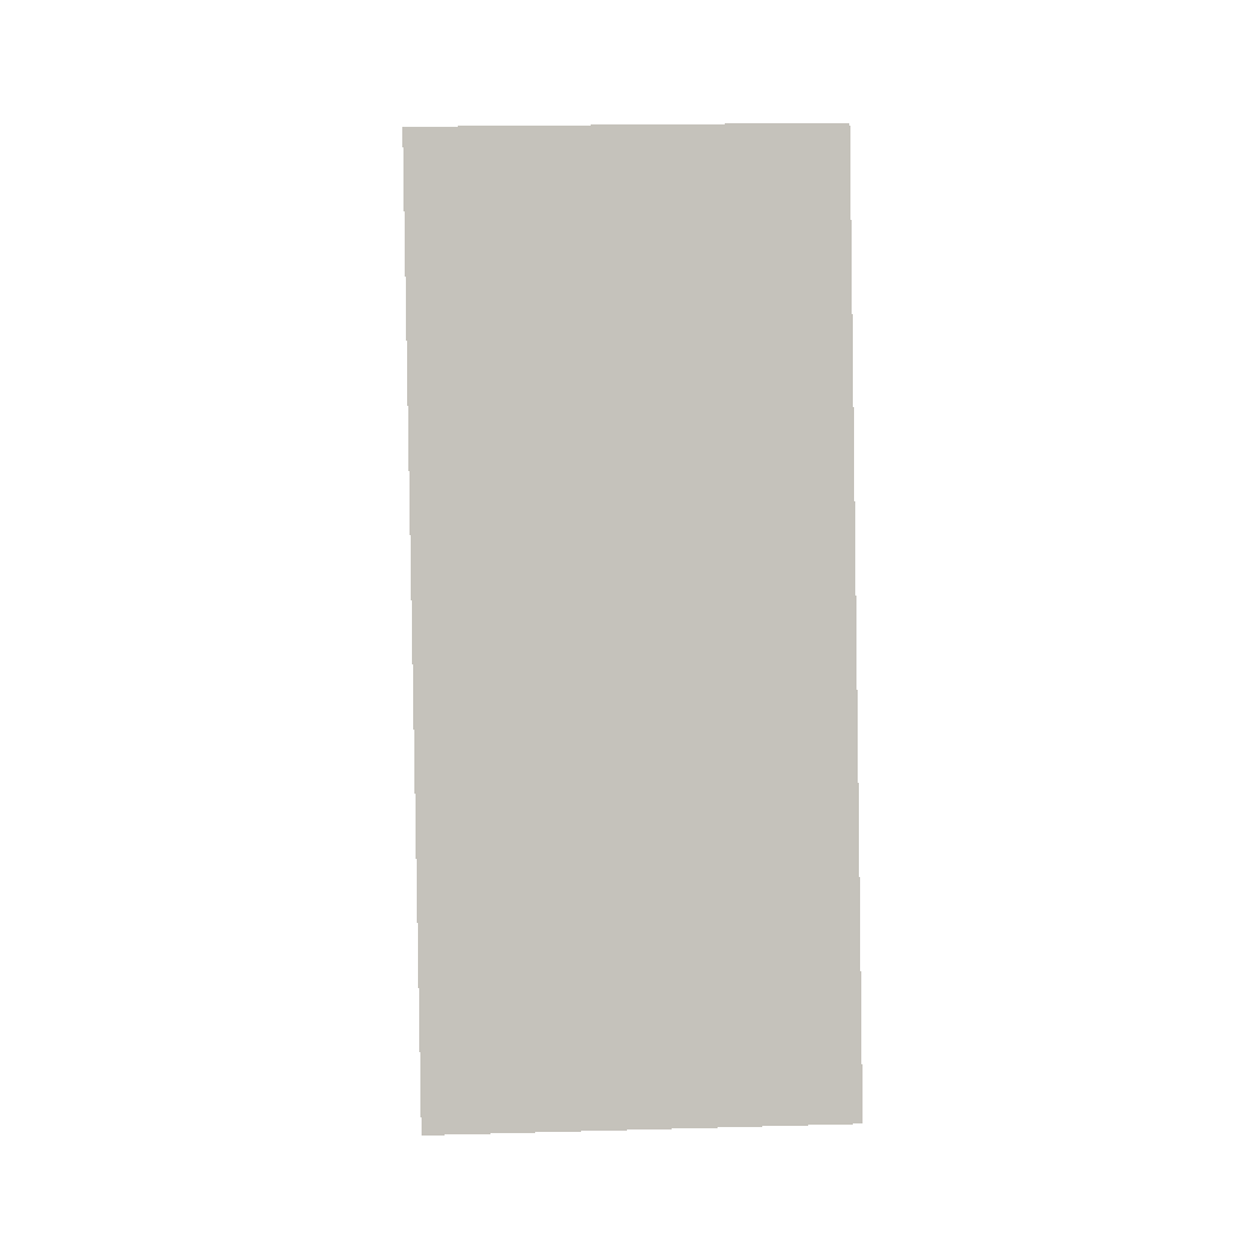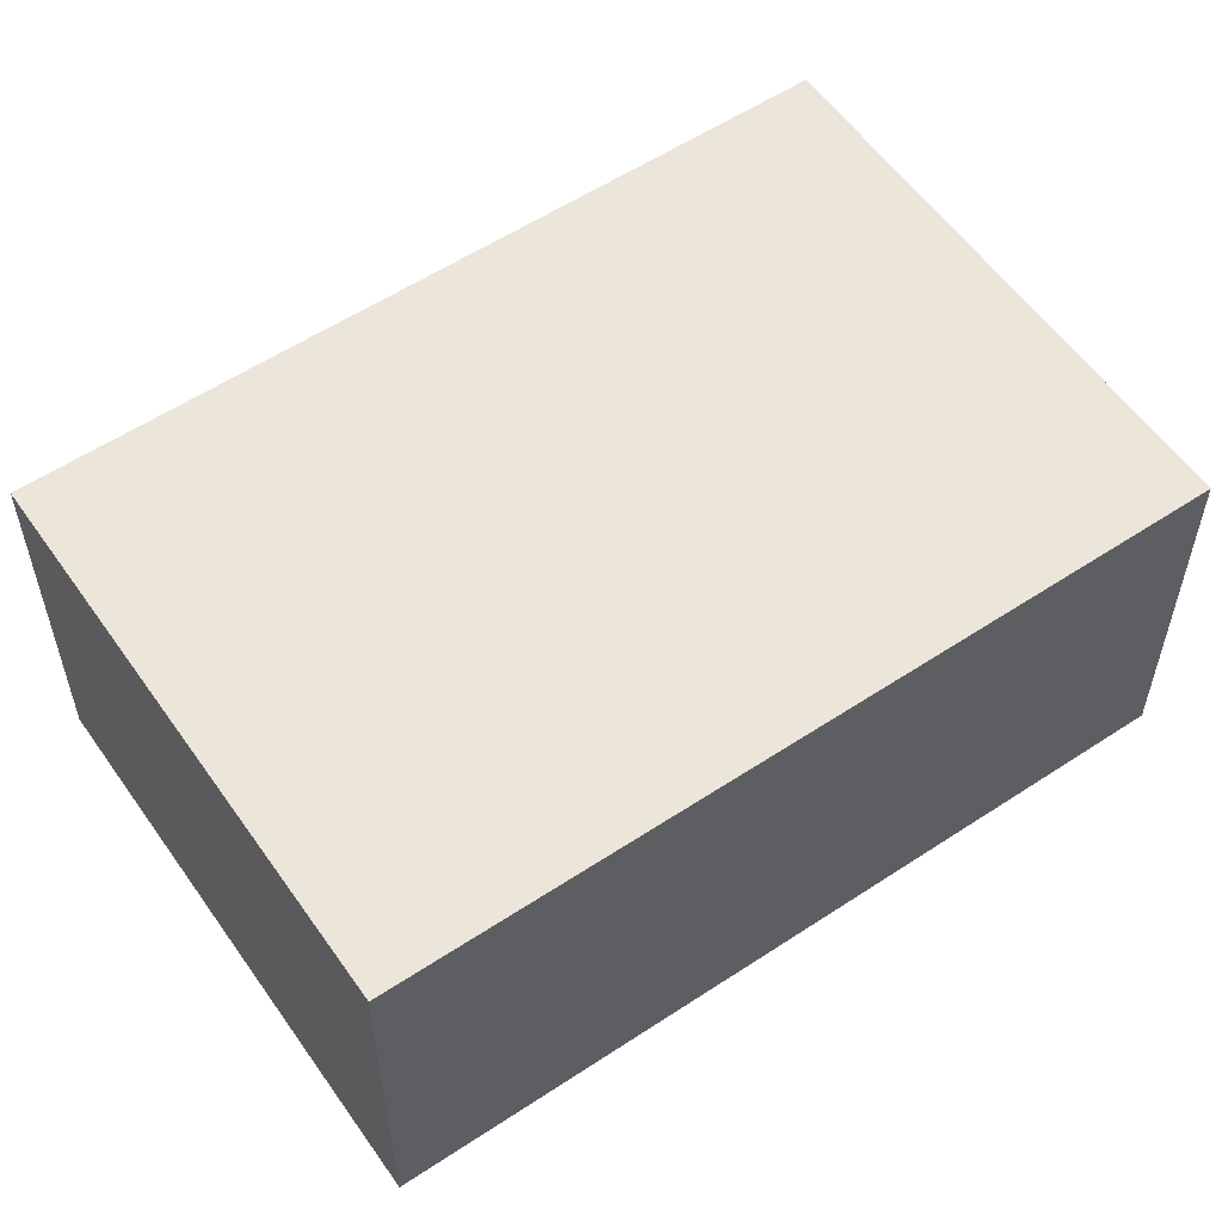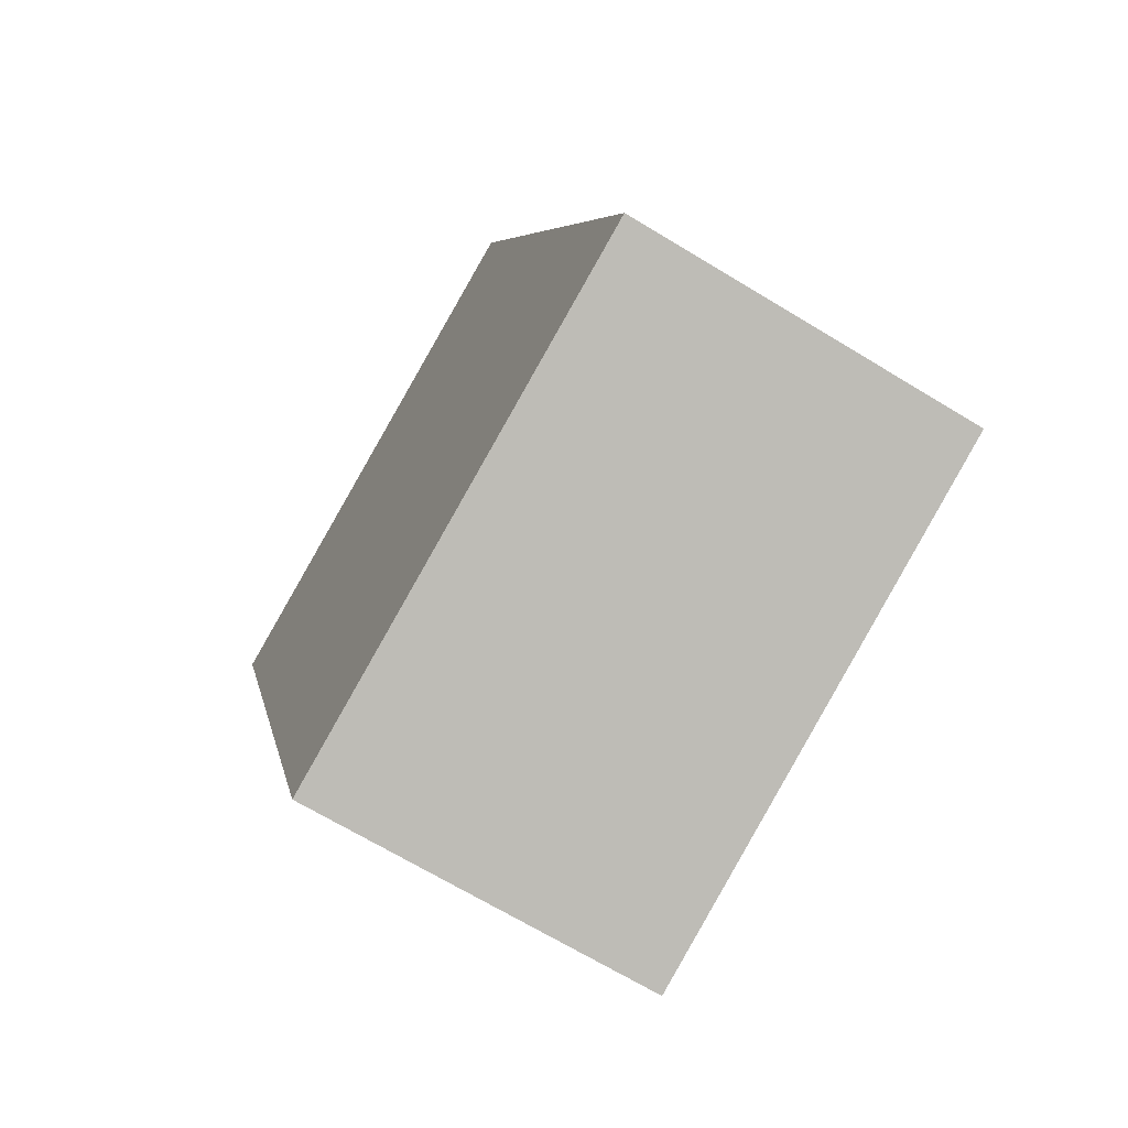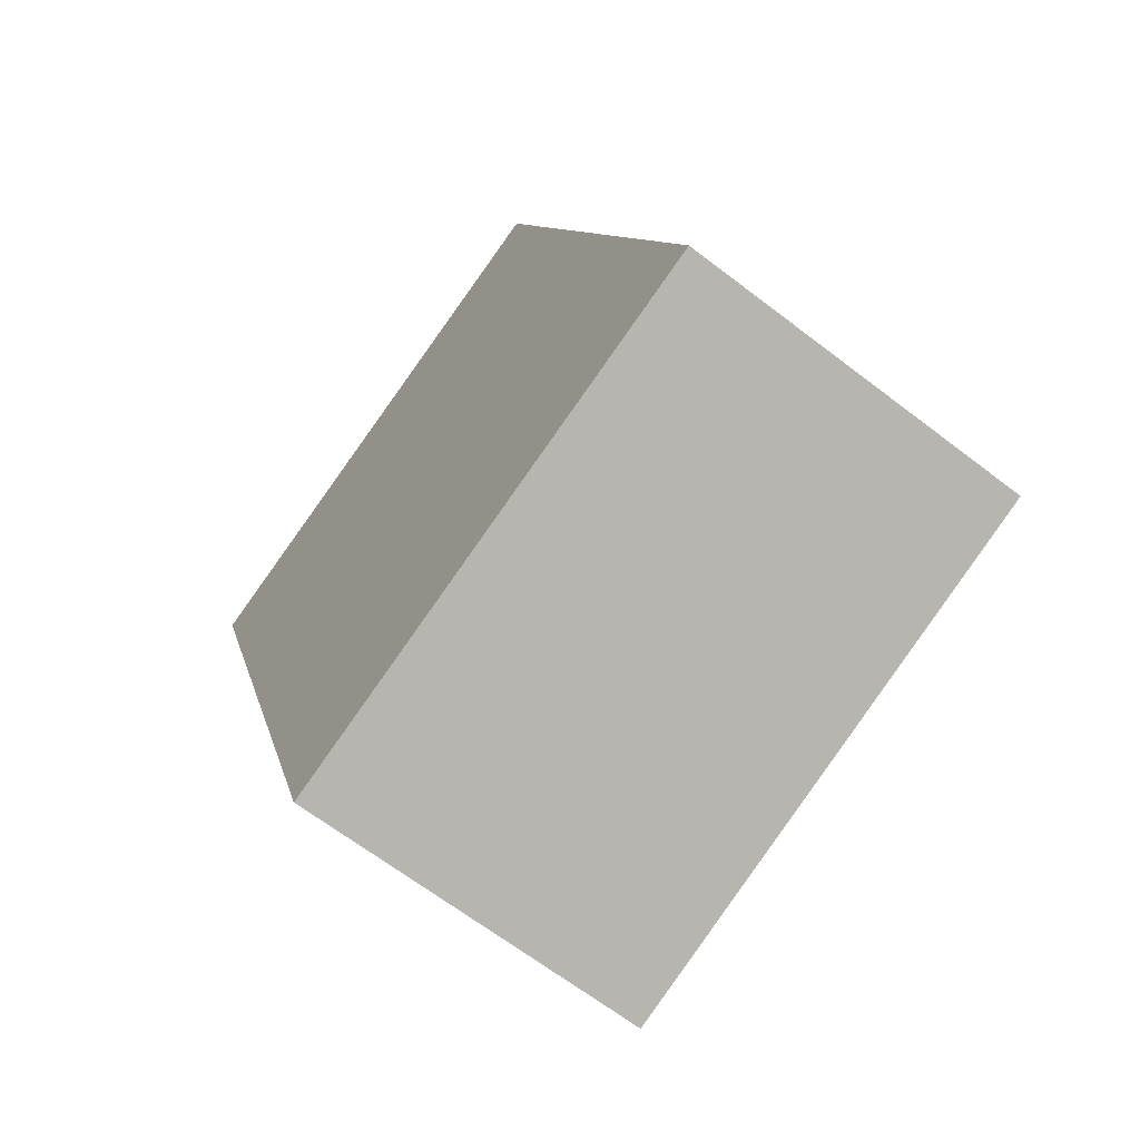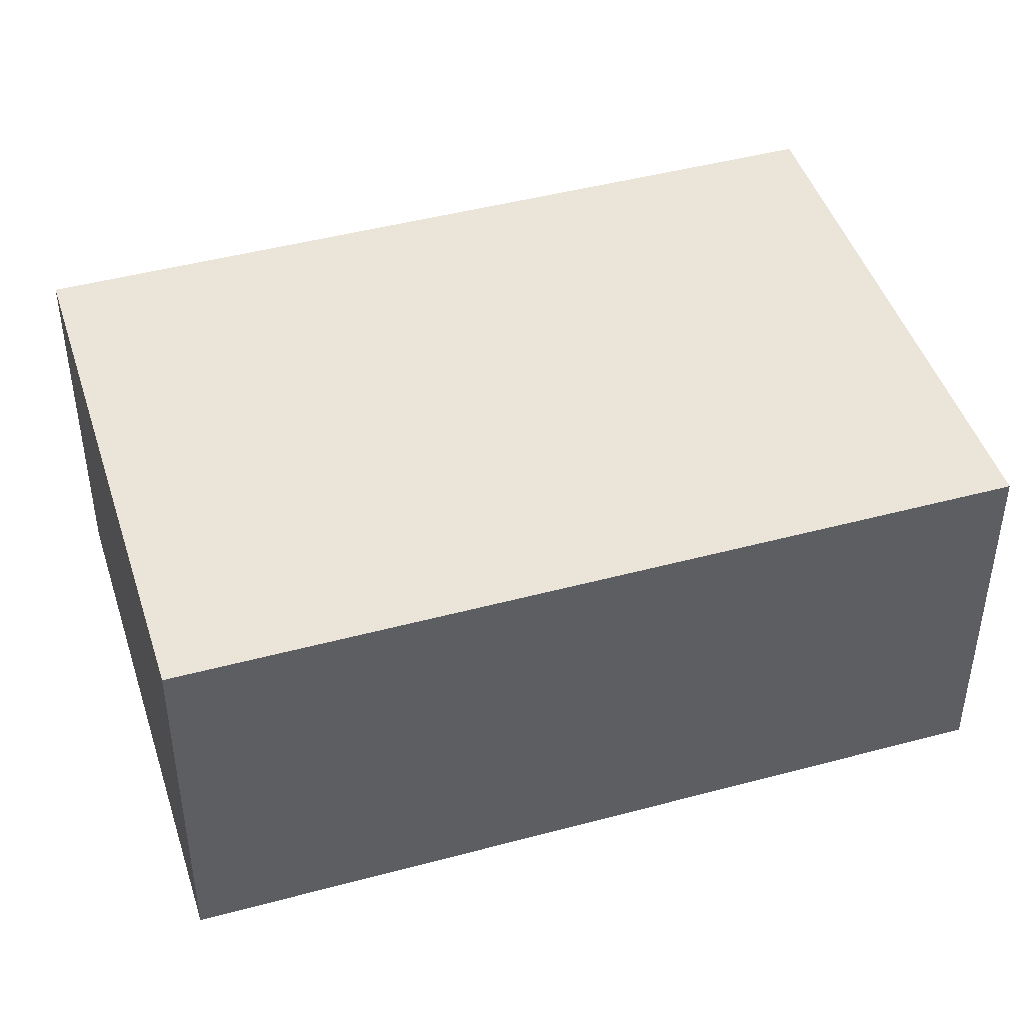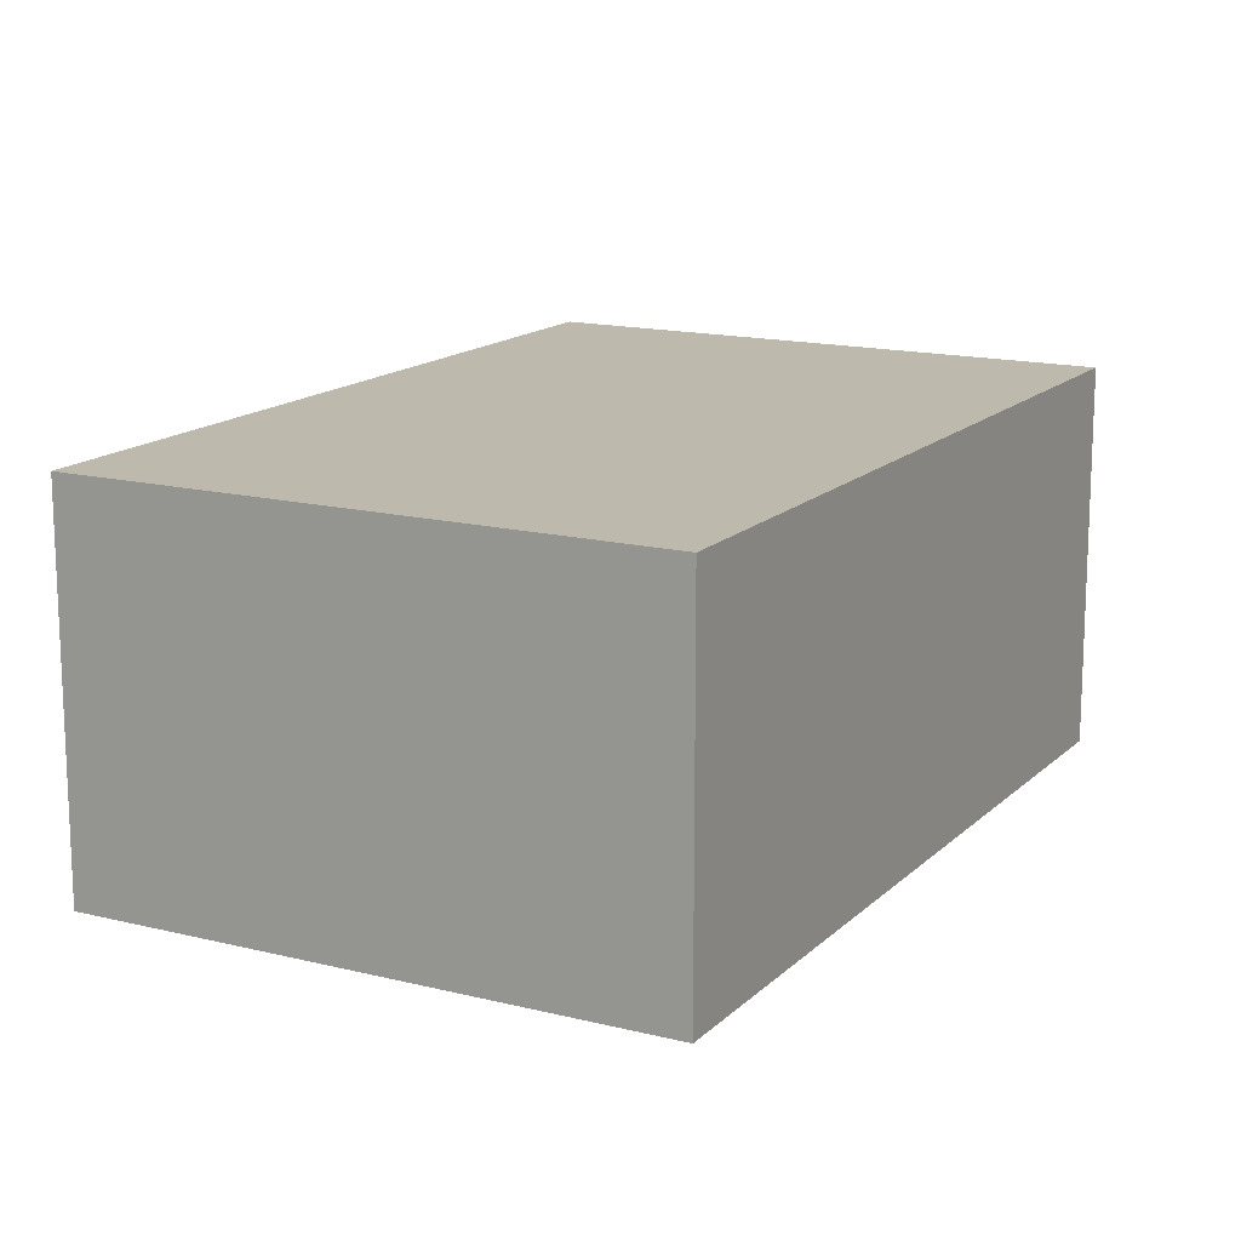
<metadata>
{"format":"obj","ext":"obj","renderer":"f3d","projection":"perspective","resolution":1024,"background":"white","views":[{"elev":20.4,"azim":-92.9,"up":"+Z"},{"elev":56.8,"azim":-106.2,"up":"+Y"},{"elev":-68.5,"azim":-121.3,"up":"+Z"},{"elev":-66.1,"azim":-127.6,"up":"+Z"},{"elev":45.2,"azim":91.1,"up":"+Y"},{"elev":15.1,"azim":-133.3,"up":"+Y"}]}
</metadata>
<code>
v  2.062 1.408 -0.685
v  1.004 1.408 3.02
v  3.066 1.408 2.335
v  0 1.408 8.622e-17
v  3.066 -1.43e-16 2.335
v  2.062 4.194e-17 -0.685
v  0 0 0
v  1.004 -1.849e-16 3.02
g defaultobject
f 1 2 3
f 2 1 4
f 5 1 3
f 1 5 6
f 6 4 1
f 4 6 7
f 7 2 4
f 2 7 8
f 8 3 2
f 3 8 5
f 8 6 5
f 6 8 7

</code>
